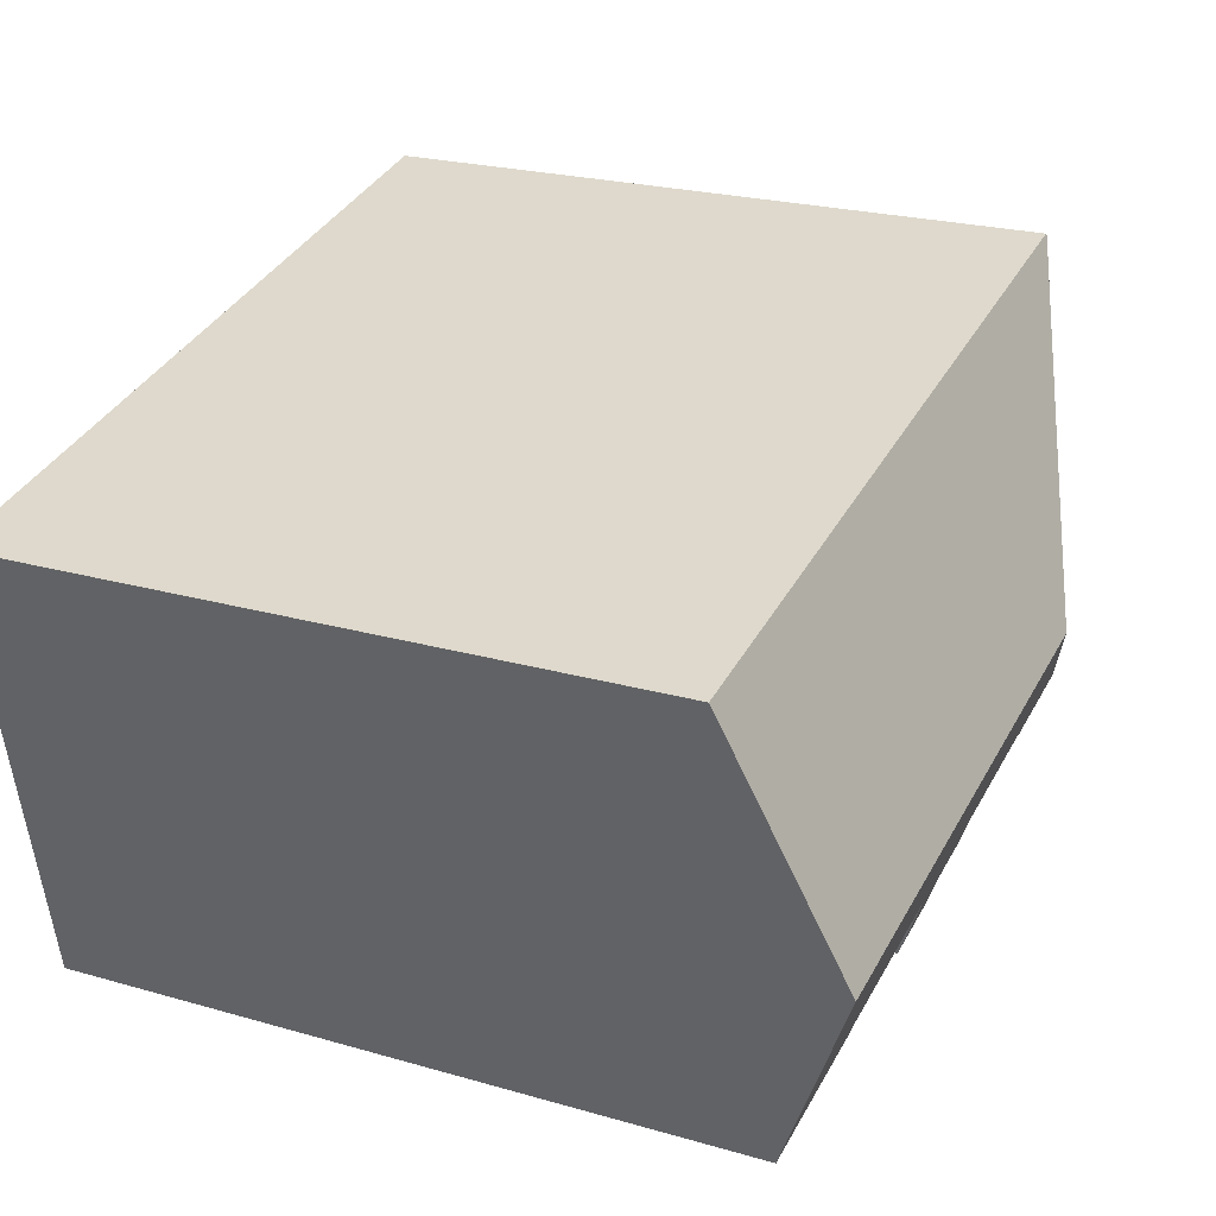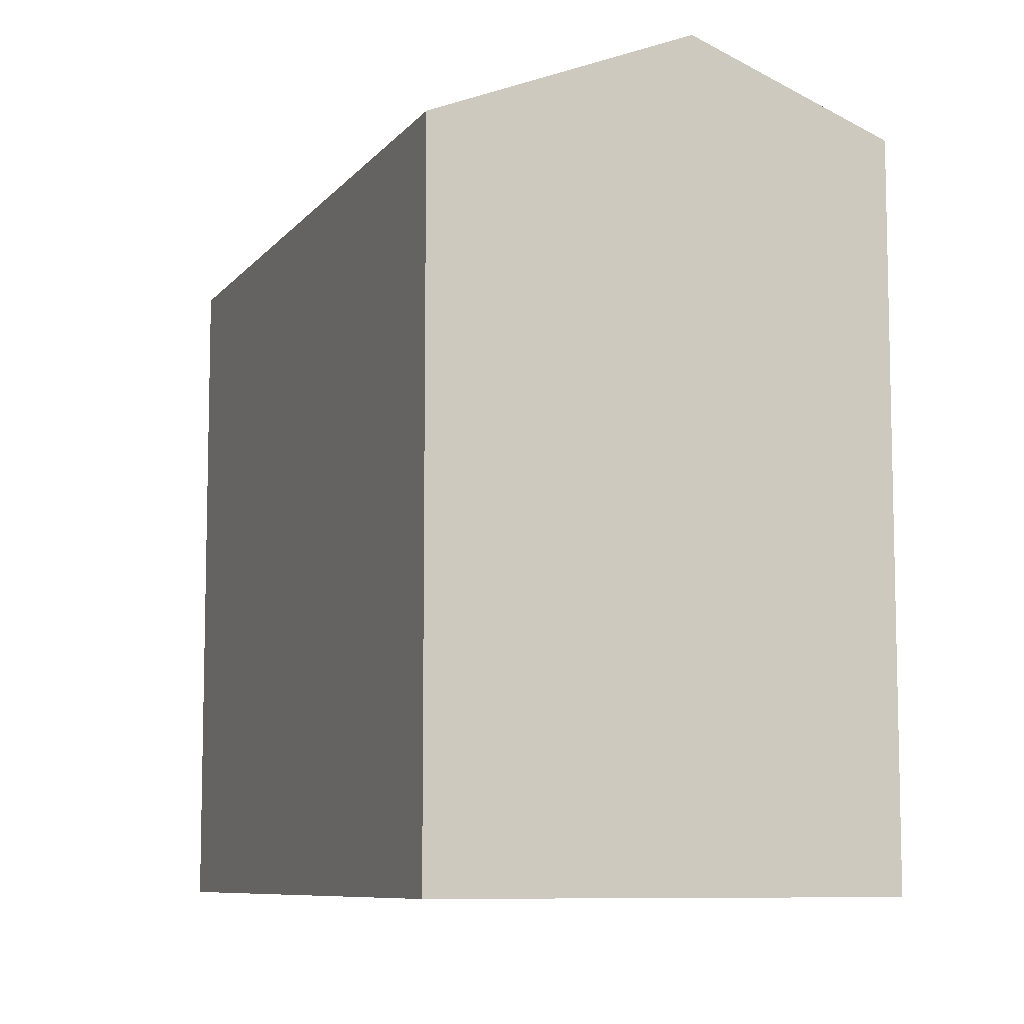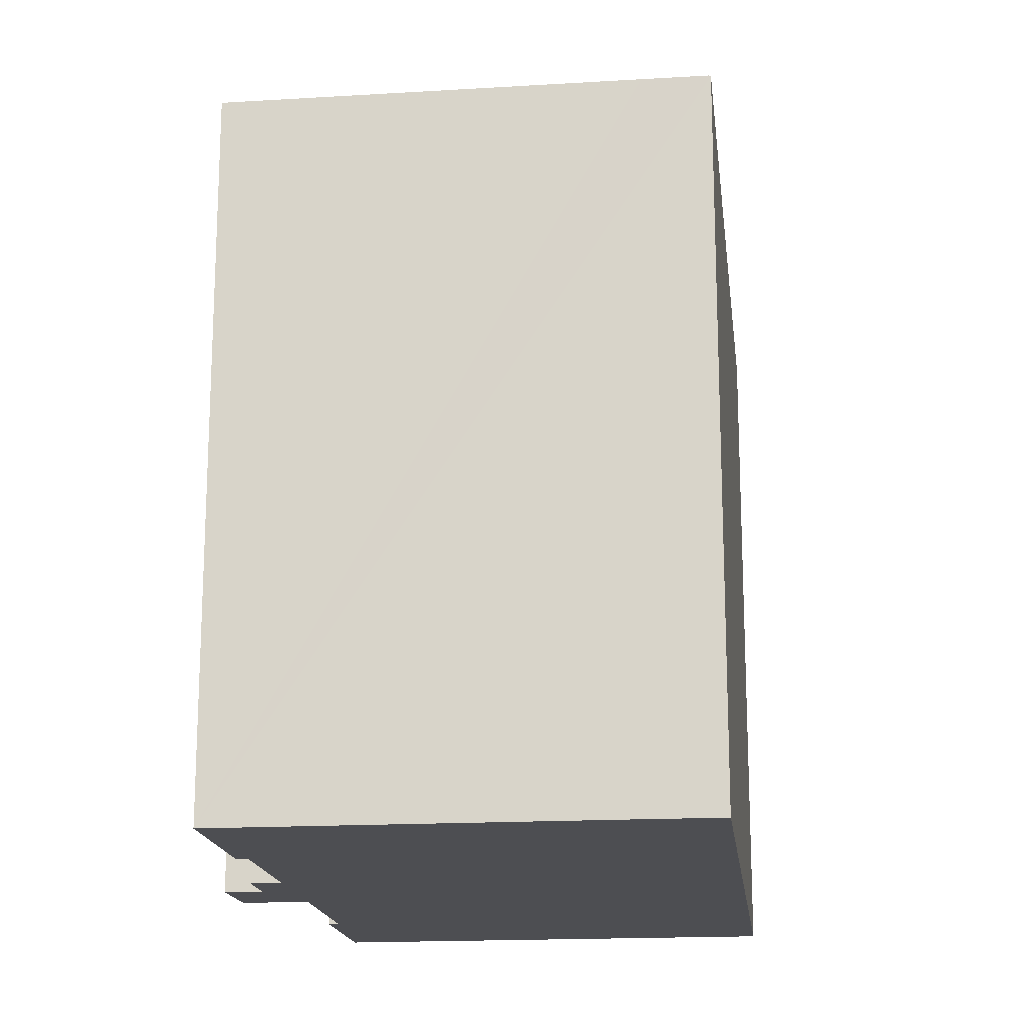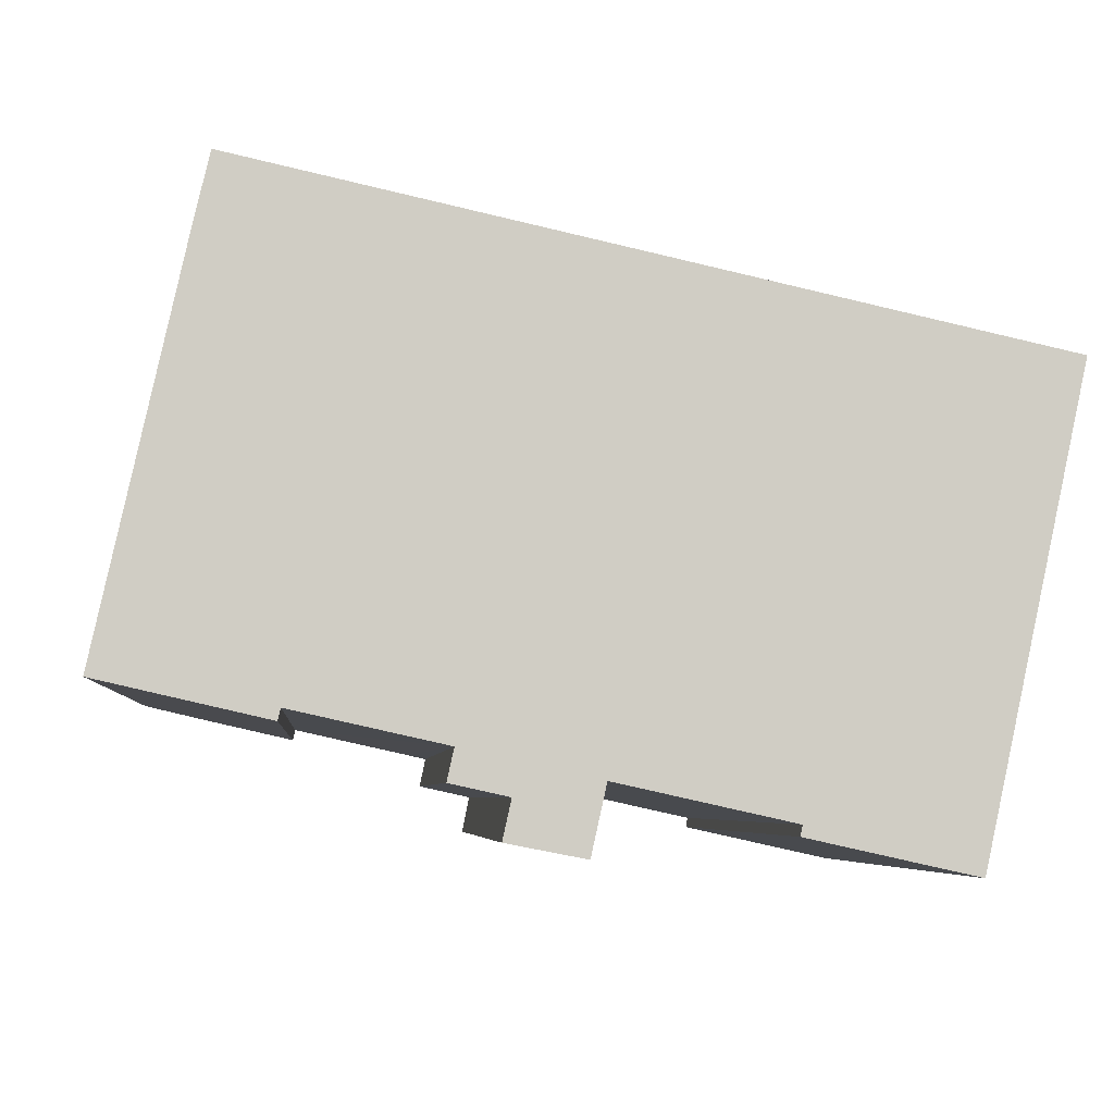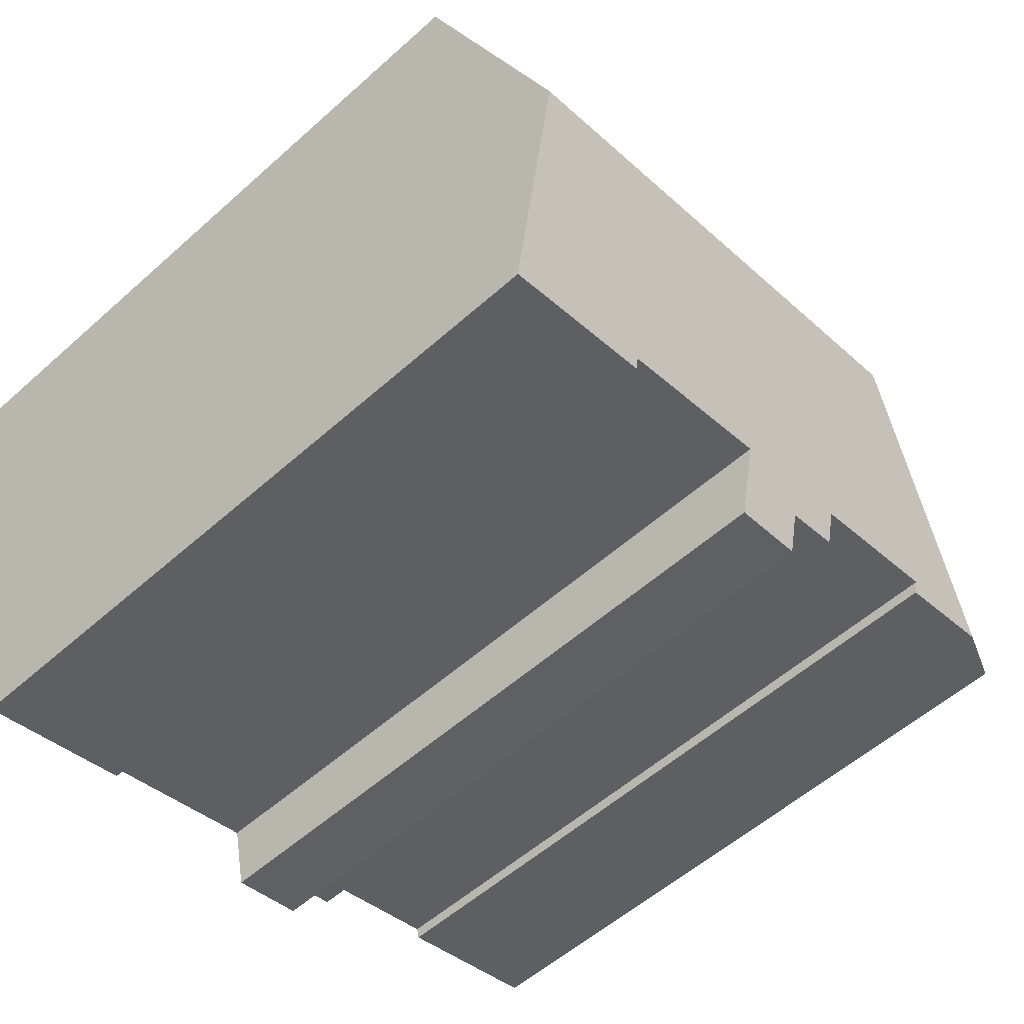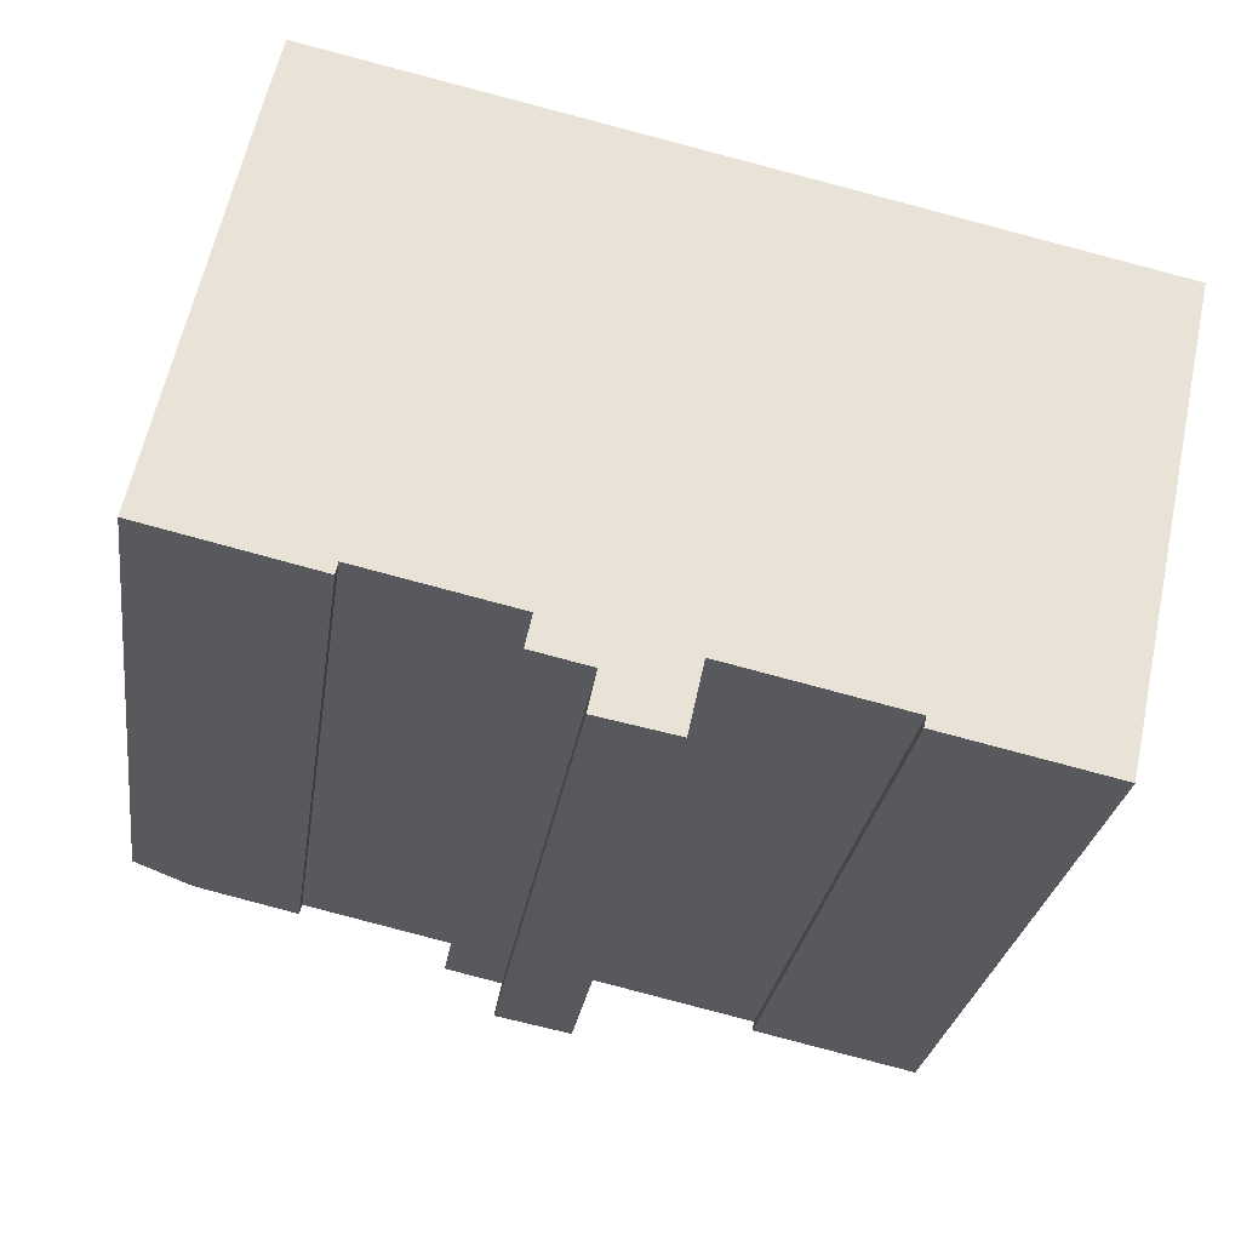
<metadata>
{"format":"obj","ext":"obj","renderer":"f3d","projection":"perspective","resolution":1024,"background":"white","views":[{"elev":22.9,"azim":116.2,"up":"+Z"},{"elev":-8.4,"azim":81.3,"up":"+Y"},{"elev":-17.2,"azim":-70.8,"up":"+Y"},{"elev":-5.4,"azim":-4.9,"up":"+Z"},{"elev":-56.1,"azim":133.0,"up":"+Z"},{"elev":-26.6,"azim":-7.9,"up":"+Z"}]}
</metadata>
<code>
v  8.333 22.22 3.928
v  4.589 20.11 -0.707
v  1.636 19.99 -0.371
v  8.077 20.11 -1.481
v  22.54 22.22 0.803
v  8.666 20.11 -1.611
v  10.02 19.77 -2.804
v  12.29 20.11 -2.415
v  11.88 19.36 -4.267
v  16.95 20.11 -3.448
v  21.34 19.99 -4.724
v  16.88 19.99 -3.735
v  21.75 20.75 -2.851
v  9.788 19.34 -3.864
v  8.477 19.77 -2.461
v  4.519 19.99 -1.026
v  0 19.33 1.184e-15
v  2.396 19.35 10.85
v  2.796 19.36 12.55
v  2.81 19.34 12.61
v  11.36 19.34 10.73
v  15.81 19.34 9.756
v  21.75 19.34 8.452
v  24.08 19.34 7.94
v  4.519 6.282e-17 -1.026
v  0 0 0
v  1.636 2.272e-17 -0.371
v  16.88 2.287e-16 -3.735
v  21.34 2.893e-16 -4.724
v  12.29 1.479e-16 -2.415
v  16.95 2.111e-16 -3.448
v  11.88 2.613e-16 -4.267
v  9.788 2.366e-16 -3.864
v  8.477 1.507e-16 -2.461
v  10.02 1.717e-16 -2.804
v  8.666 9.865e-17 -1.611
v  4.589 4.329e-17 -0.707
v  8.077 9.069e-17 -1.481
v  2.796 -7.687e-16 12.55
v  2.81 -7.723e-16 12.61
v  2.396 -6.646e-16 10.85
v  21.75 -5.175e-16 8.452
v  24.08 -4.862e-16 7.94
v  11.36 -6.573e-16 10.73
v  15.81 -5.974e-16 9.756
v  22.54 -4.917e-17 0.803
v  21.75 1.746e-16 -2.851
g defaultobject
f 1 2 3
f 2 1 4
f 4 1 5
f 4 5 6
f 6 5 7
f 7 5 8
f 7 8 9
f 8 5 10
f 10 11 12
f 11 10 5
f 11 5 13
f 9 14 7
f 7 15 6
f 16 3 2
f 17 1 3
f 1 17 18
f 1 18 19
f 20 1 19
f 1 20 21
f 1 21 5
f 5 21 22
f 5 22 23
f 5 23 24
f 25 3 16
f 3 25 17
f 17 25 26
f 26 25 27
f 11 28 12
f 28 11 29
f 10 30 8
f 30 10 31
f 32 14 9
f 14 32 33
f 7 34 15
f 34 7 35
f 36 4 6
f 4 36 2
f 2 36 37
f 37 36 38
f 26 18 17
f 18 26 19
f 19 26 20
f 20 26 39
f 20 39 40
f 39 26 41
f 12 31 10
f 31 12 28
f 14 35 7
f 35 14 33
f 15 36 6
f 36 15 34
f 40 21 20
f 21 40 22
f 22 40 23
f 23 40 24
f 24 40 42
f 24 42 43
f 42 40 44
f 42 44 45
f 43 5 24
f 5 43 13
f 13 43 11
f 11 43 46
f 11 46 29
f 29 46 47
f 30 9 8
f 9 30 32
f 37 16 2
f 16 37 25
f 32 35 33
f 35 32 36
f 29 31 28
f 31 29 41
f 41 29 40
f 40 29 47
f 40 47 44
f 44 47 46
f 44 46 42
f 42 46 43
f 44 42 45
f 27 41 26
f 41 27 25
f 41 25 37
f 41 37 38
f 41 38 36
f 41 36 32
f 41 32 30
f 41 30 31
f 36 34 35

</code>
